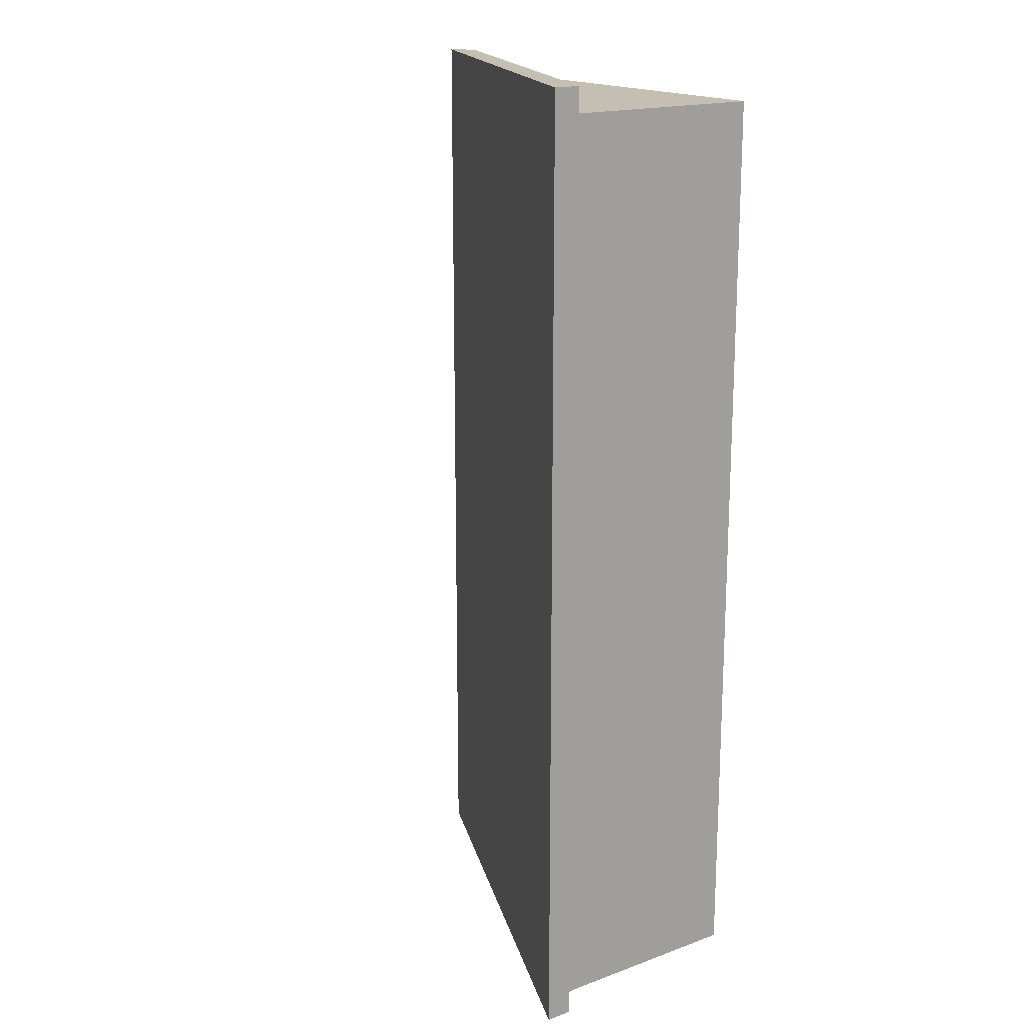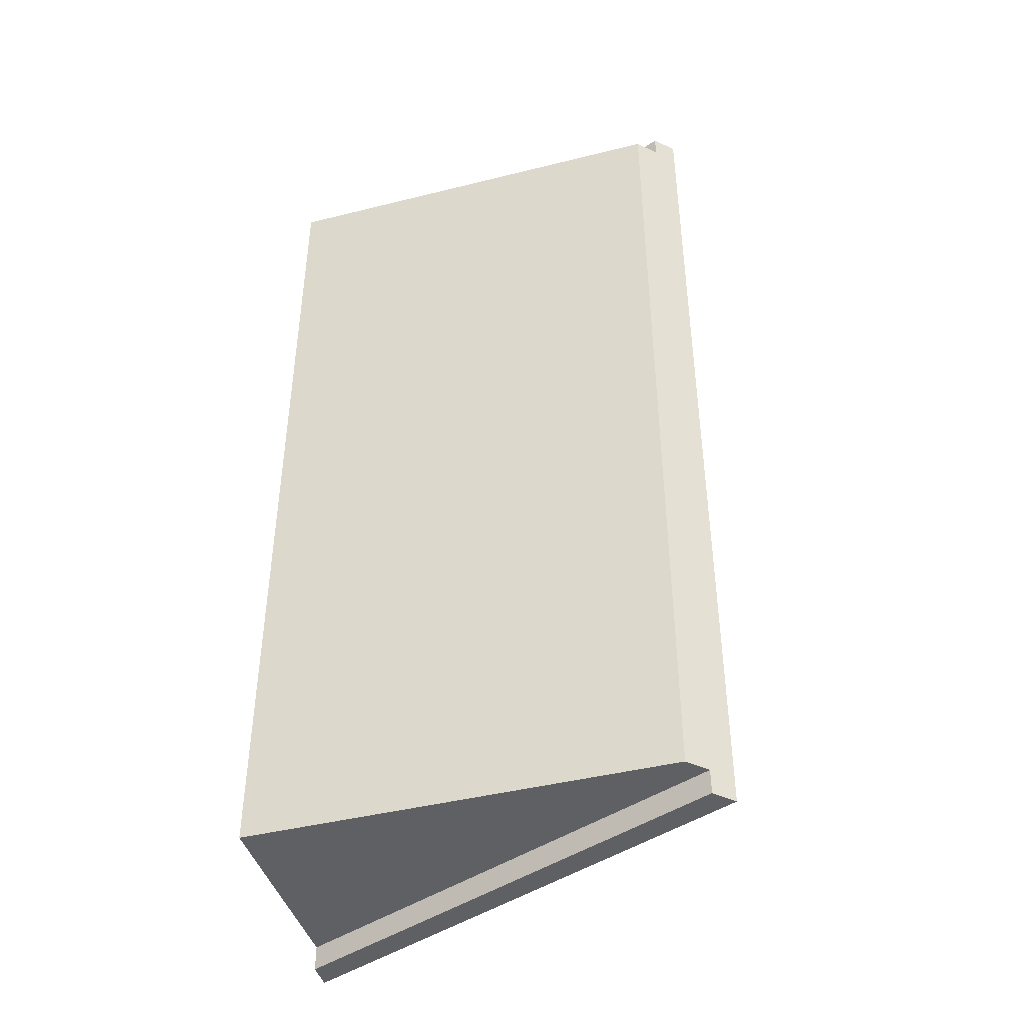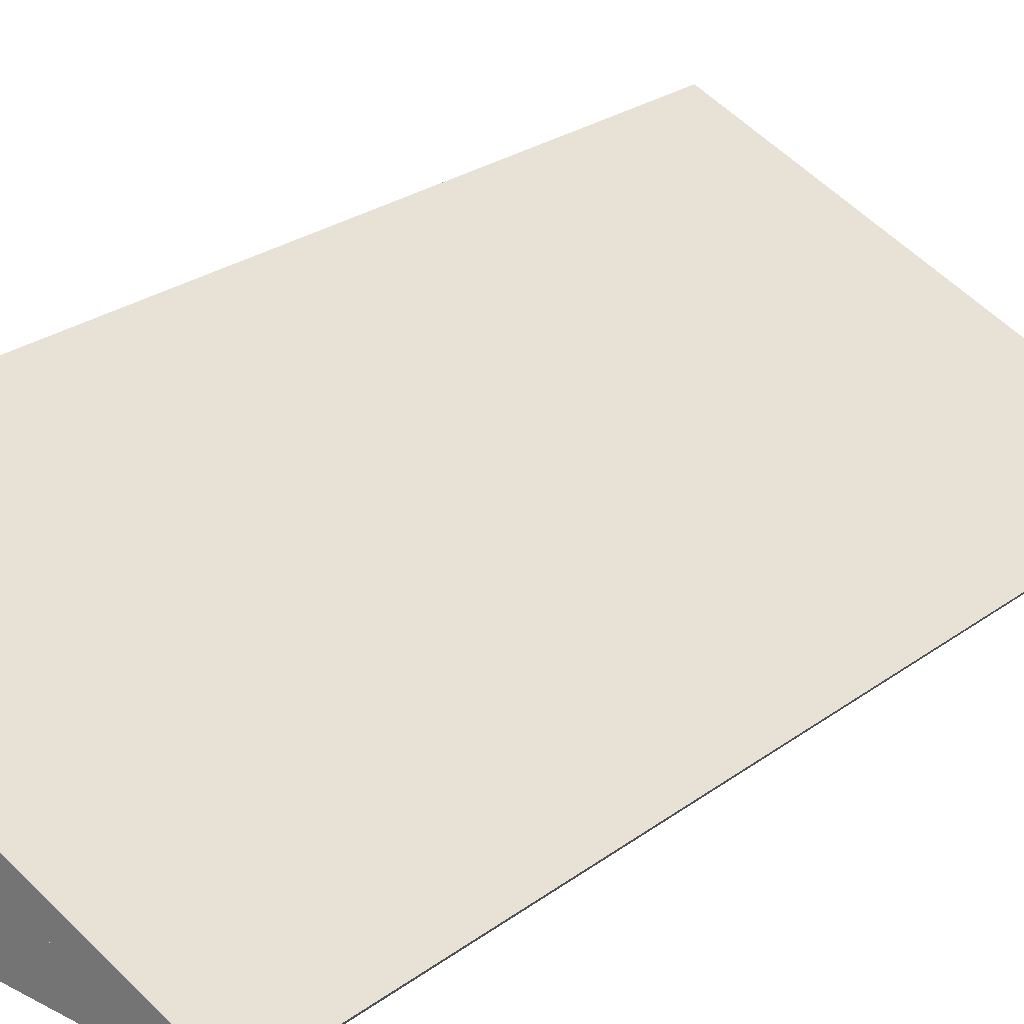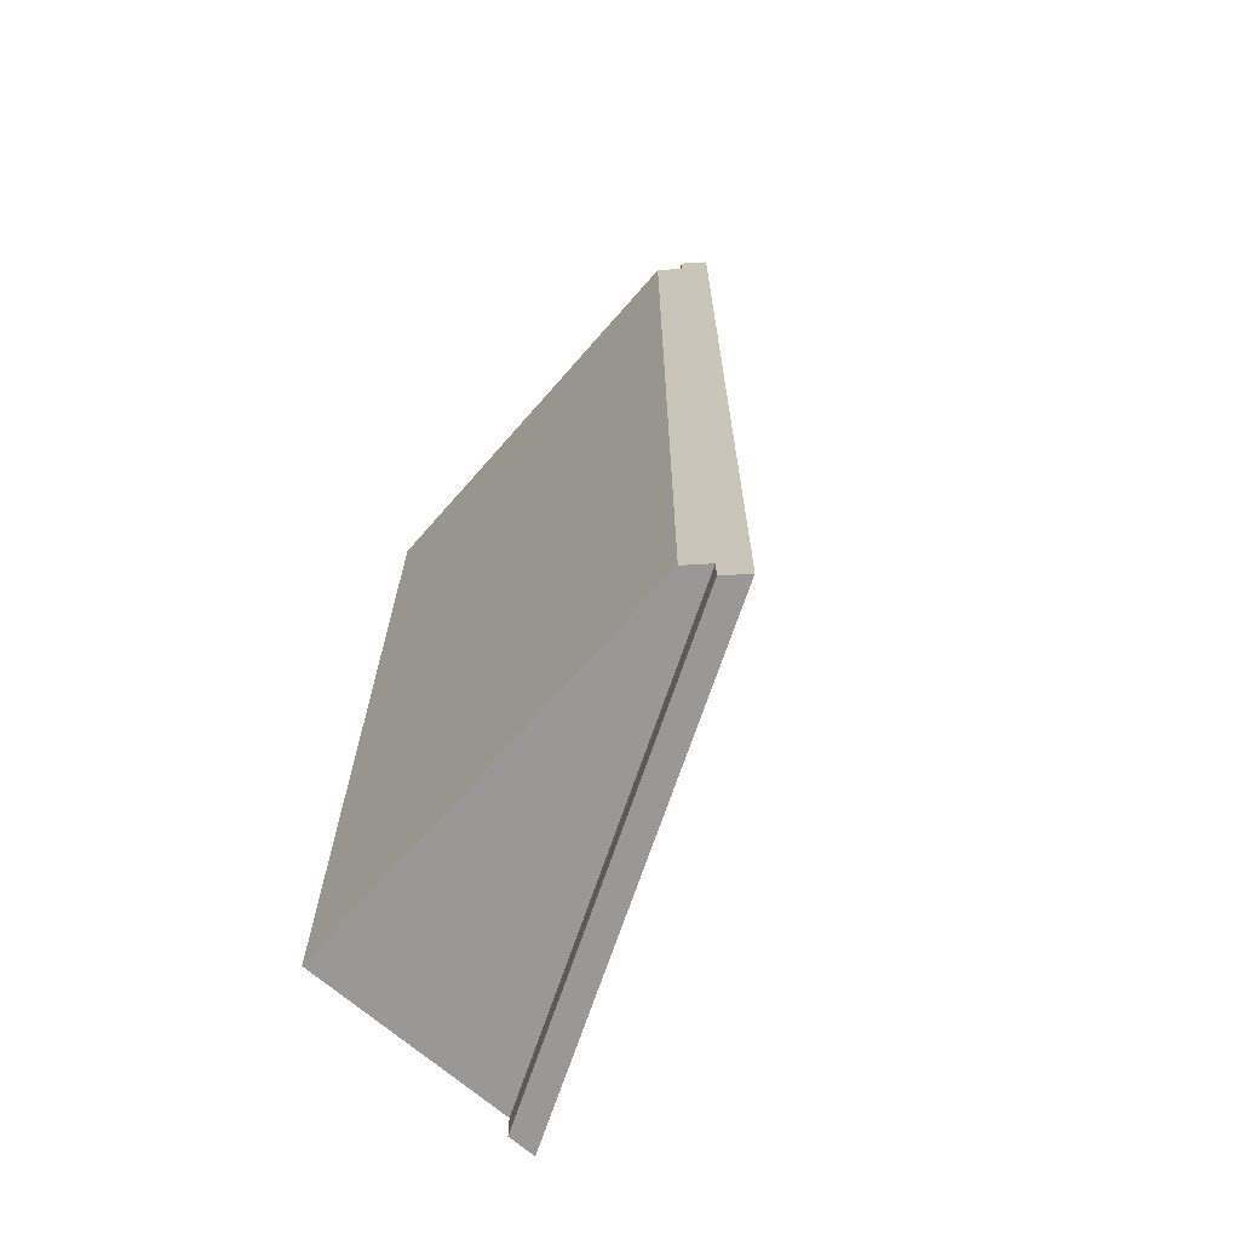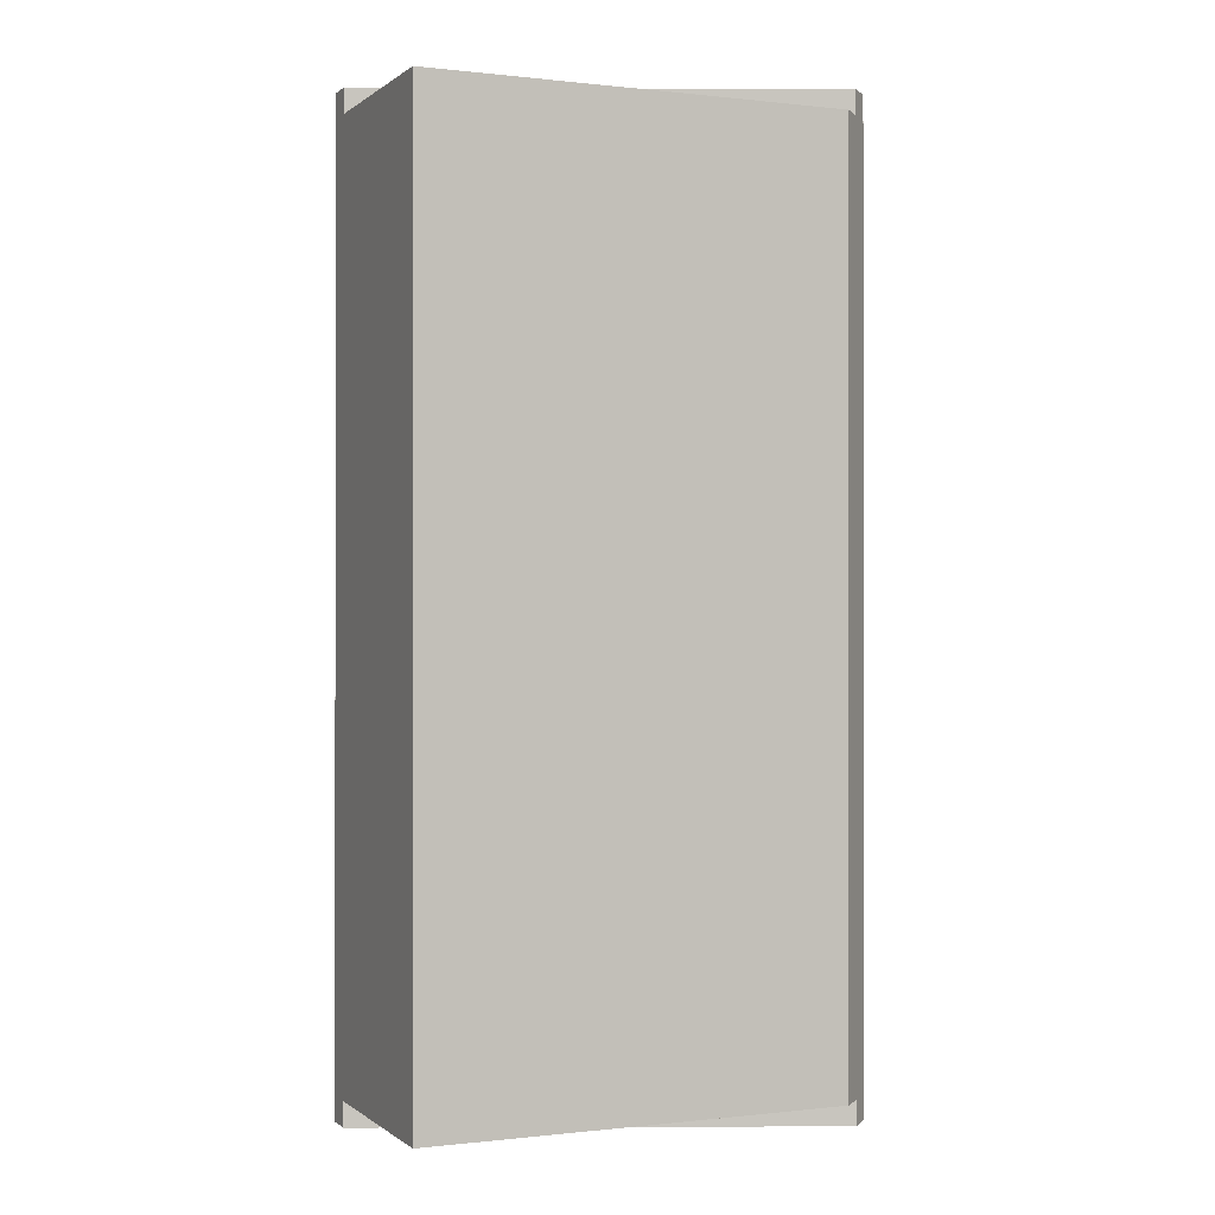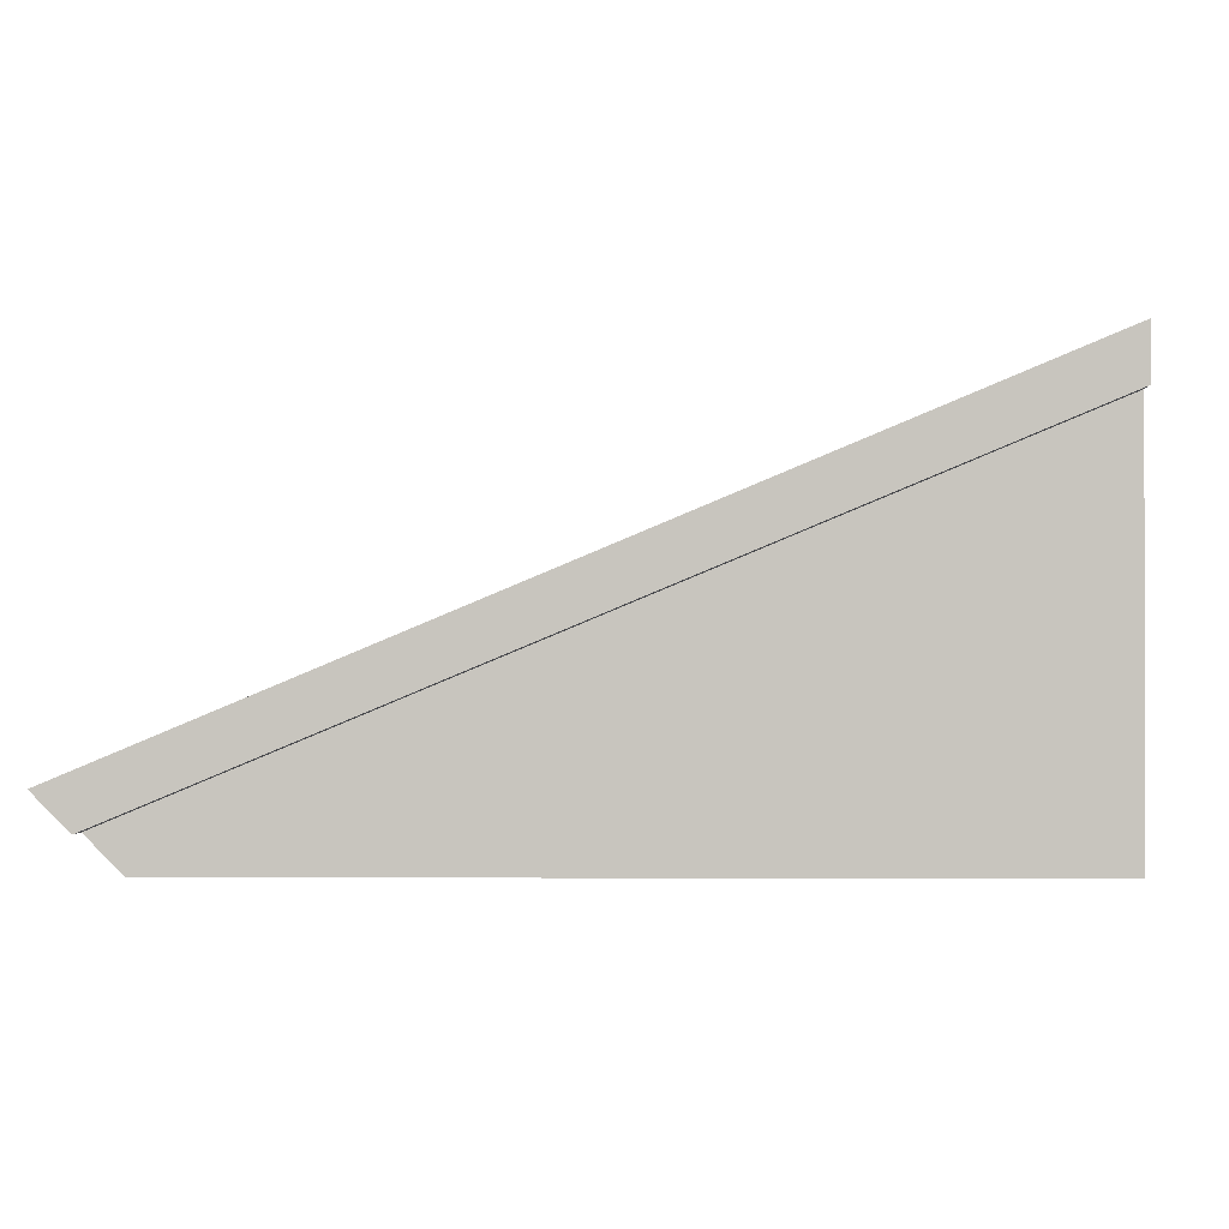
<metadata>
{"format":"obj","ext":"obj","renderer":"f3d","projection":"perspective","resolution":1024,"background":"white","views":[{"elev":17.6,"azim":-125.3,"up":"+Z"},{"elev":-43.5,"azim":16.4,"up":"+Z"},{"elev":25.4,"azim":40.4,"up":"+Y"},{"elev":-68.6,"azim":48.9,"up":"+Z"},{"elev":-0.1,"azim":-23.4,"up":"+Z"},{"elev":-0.7,"azim":-178.7,"up":"+Y"}]}
</metadata>
<code>
g default
v -1 -0.5 2
v 0.8399 -0.5 2
v -1 0.5 2
v 1 -0.3371 2
v -1 0.5 -2
v 1 -0.3371 -2
v -1 -0.5 -2
v 0.8399 -0.5 -2
v 0.92 -0.4186 2
v -1 0.3817 2
v -1 0.3817 -2
v 0.92 -0.4186 -2
v 0.92 -0.4186 2.108
v -1 0.3817 2.108
v 1 -0.3371 2.108
v -1 0.5 2.108
v -1 0.5 -2.108
v 1 -0.3371 -2.108
v 0.92 -0.4186 -2.108
v -1 0.3817 -2.108
g ENV_Building_SlantingRoof01
f 1 2 9 10
f 3 4 6 5
f 11 12 8 7
f 7 8 2 1
f 2 8 12 9
f 7 1 10 11
f 14 13 15 16
f 11 10 3 5
f 17 18 19 20
f 9 12 6 4
f 10 9 13 14
f 9 4 15 13
f 4 3 16 15
f 3 10 14 16
f 5 6 18 17
f 6 12 19 18
f 12 11 20 19
f 11 5 17 20

</code>
